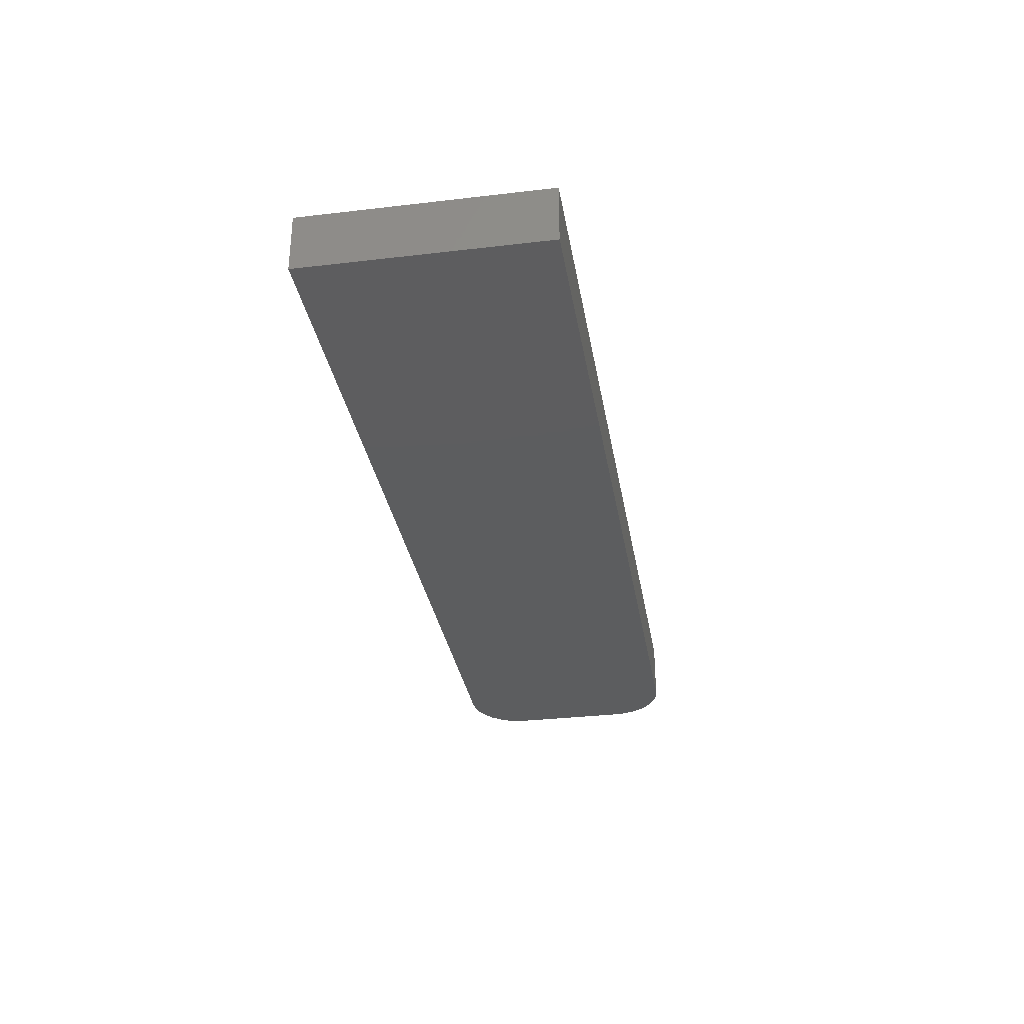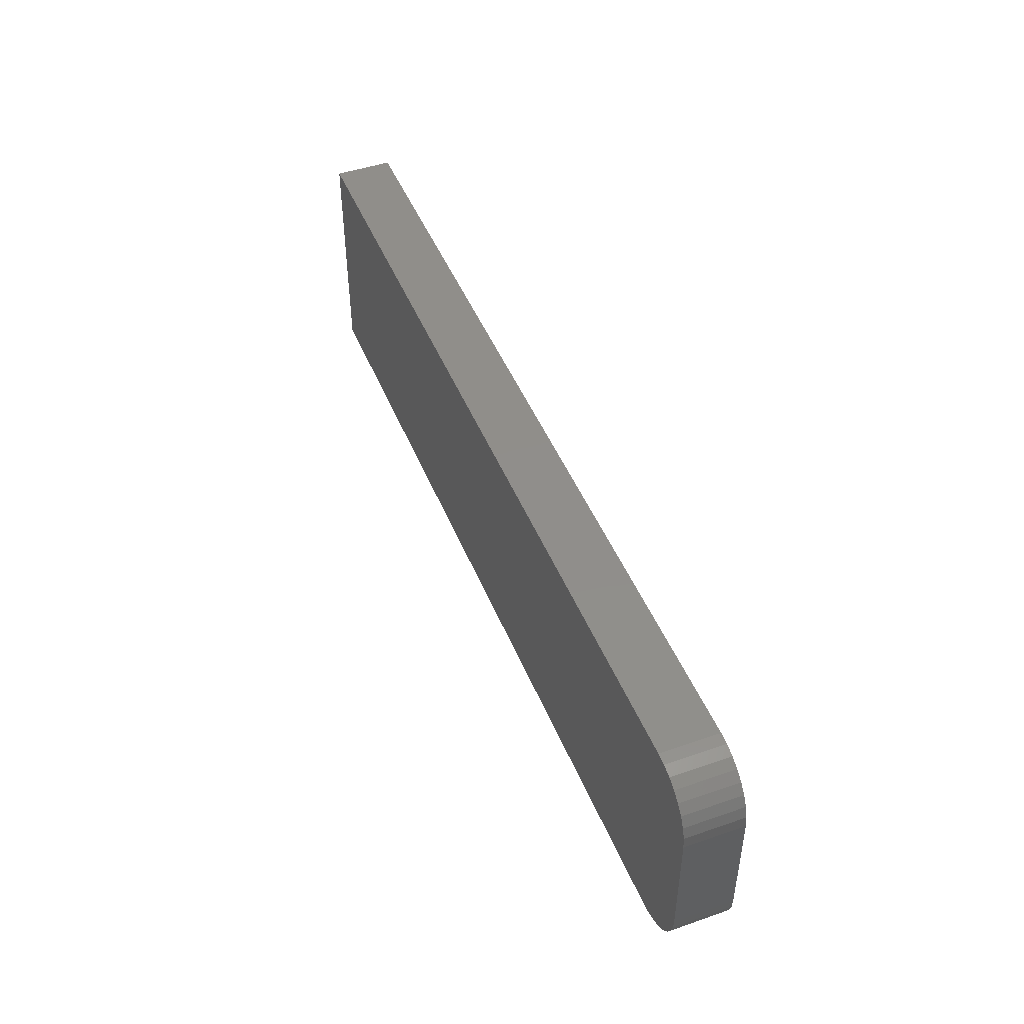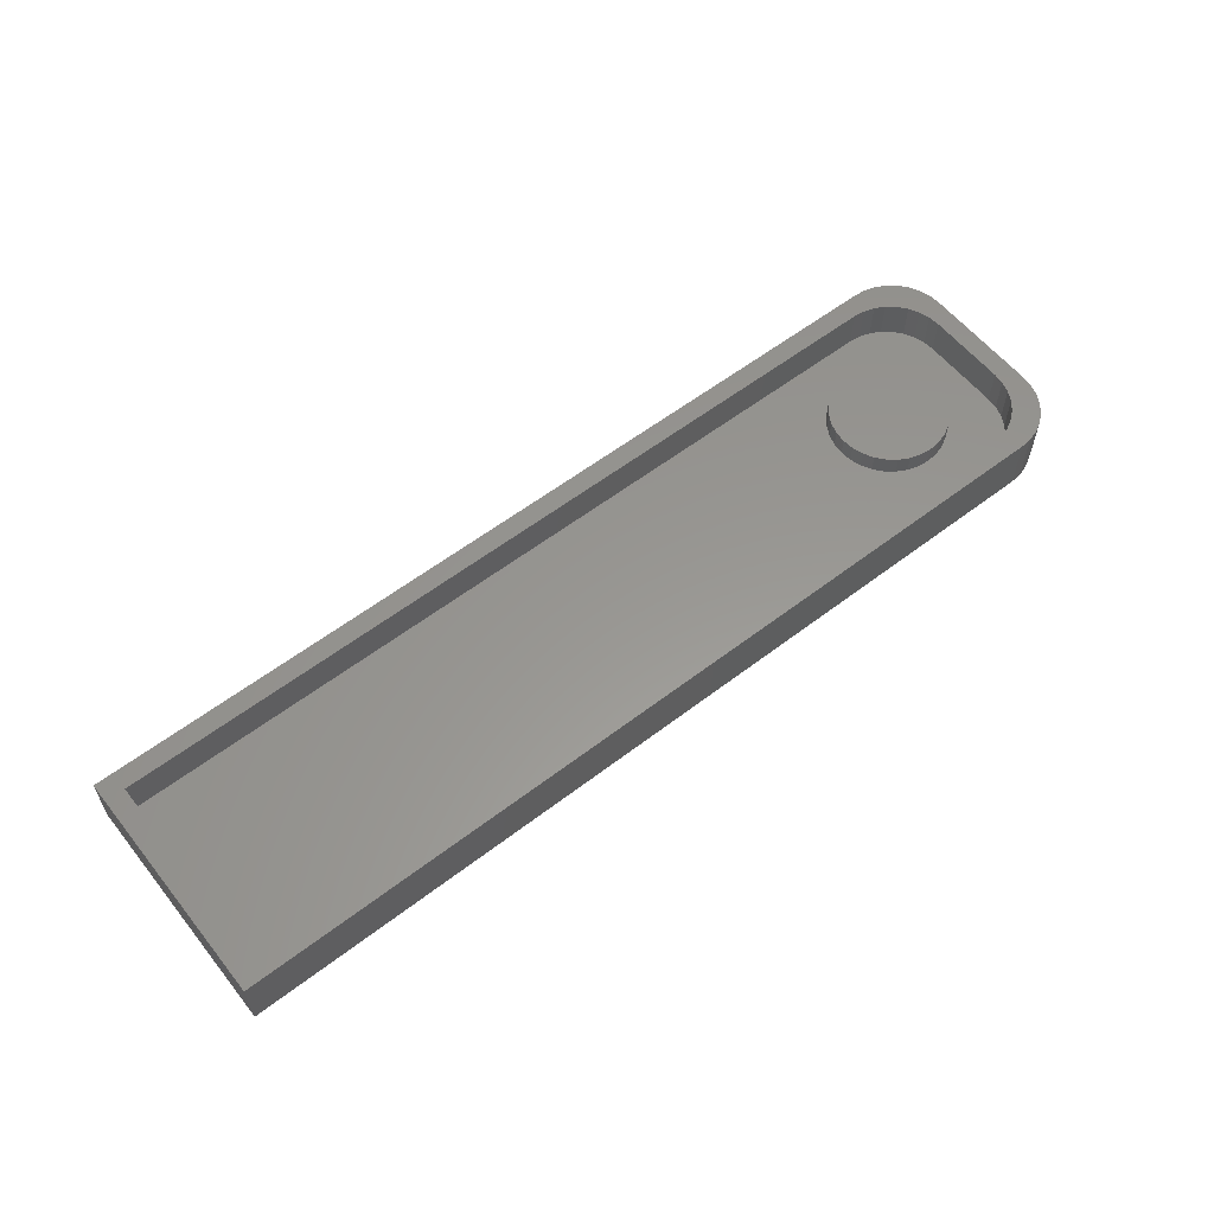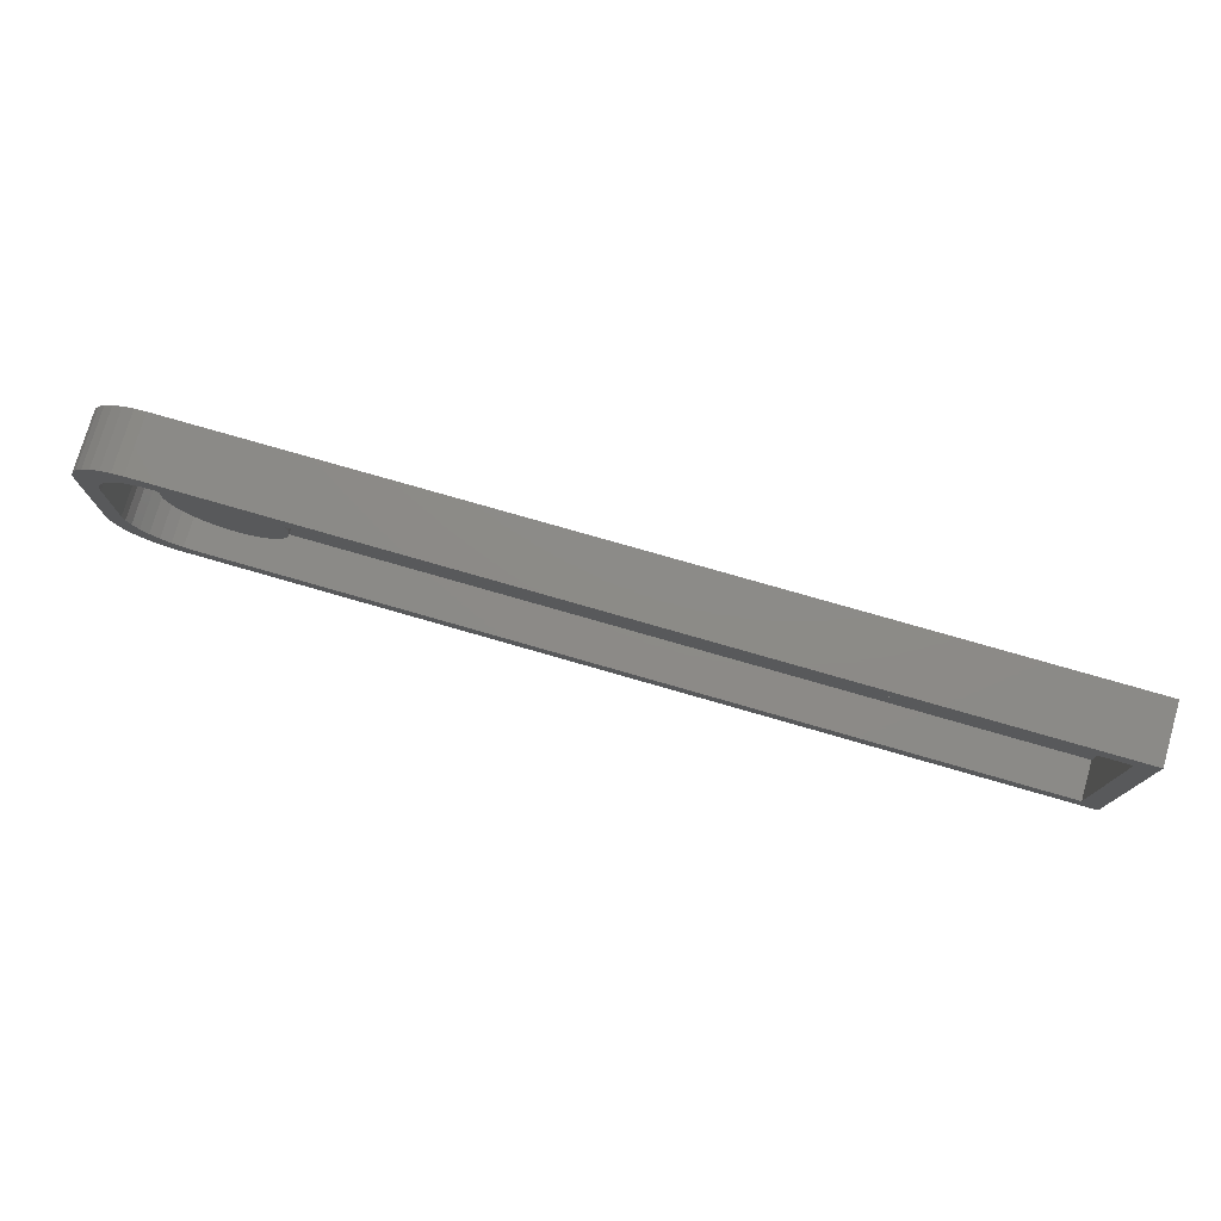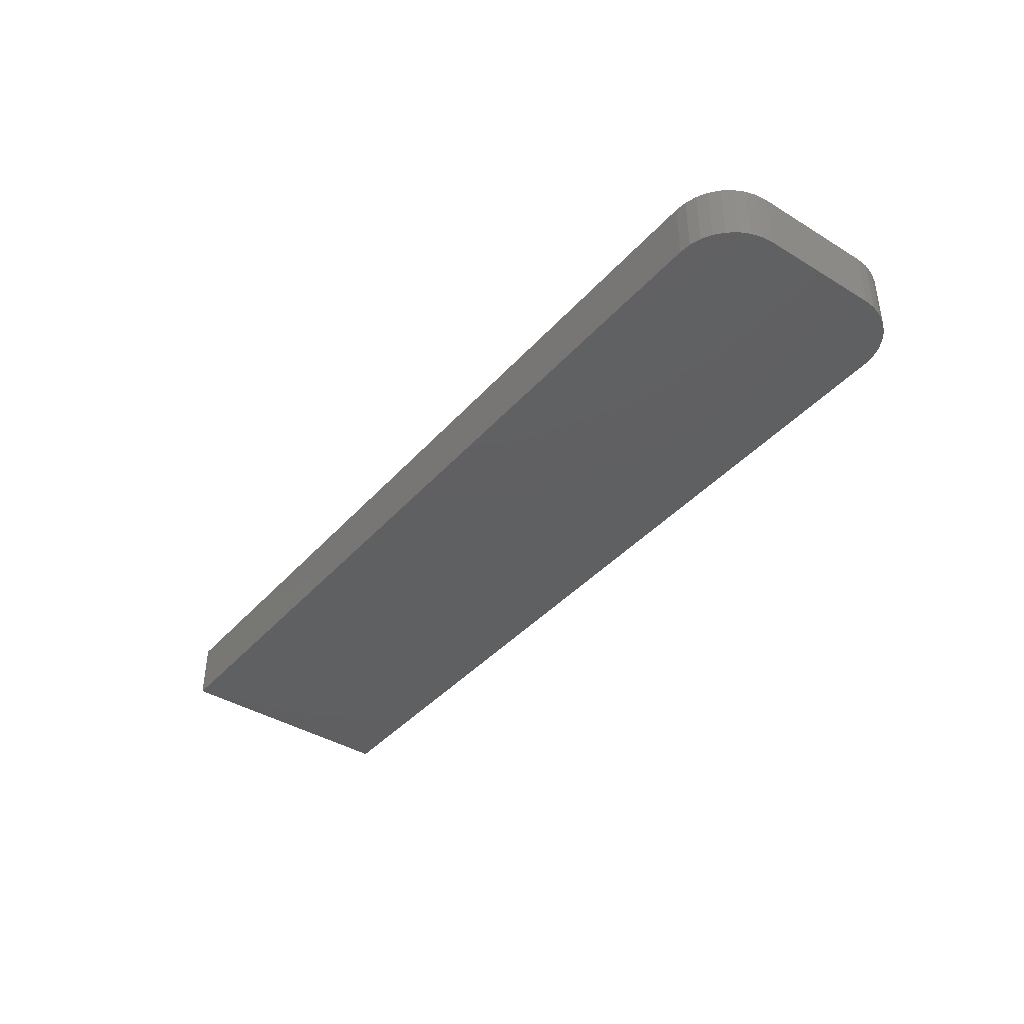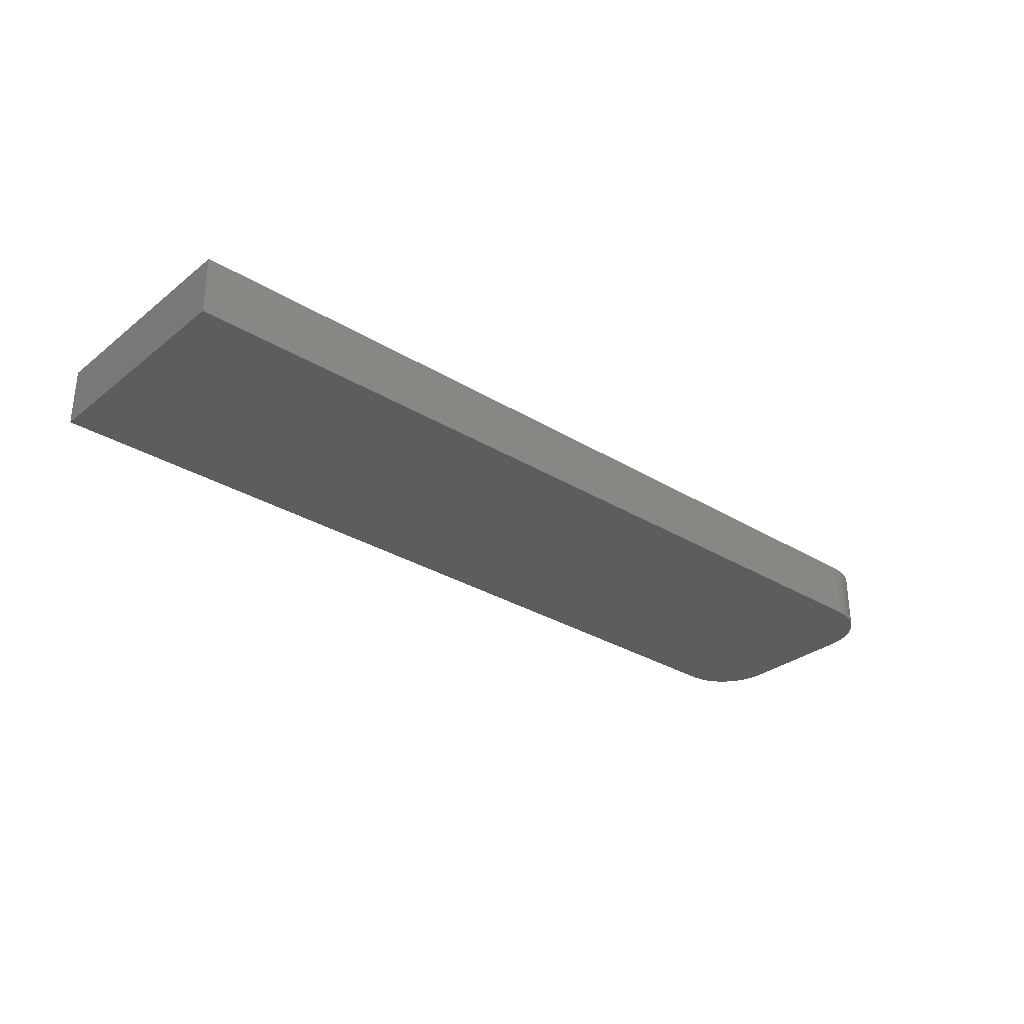
<metadata>
{"format":"stl","ext":"stl","renderer":"f3d","projection":"perspective","resolution":1024,"background":"white","views":[{"elev":-32.0,"azim":99.4,"up":"+Z"},{"elev":46.5,"azim":-111.5,"up":"+Y"},{"elev":58.6,"azim":141.7,"up":"+Z"},{"elev":76.6,"azim":16.1,"up":"+Y"},{"elev":-40.2,"azim":-127.0,"up":"+Z"},{"elev":-30.6,"azim":138.6,"up":"+Z"}]}
</metadata>
<code>
# stl→obj: 144 verts, 284 faces
v -0.4531 0.03322 0.04688
v -0.4531 -0.03125 0.04688
v -0.4531 0.03322 0.01562
v -0.4531 -0.03125 0.01562
v -0.4154 -0.07722 0.01562
v -0.408 -0.03349 0.01562
v -0.4139 -0.02632 0.01562
v -0.4183 -0.01813 0.01562
v -0.4242 -0.07456 0.01562
v -0.421 -0.009241 0.01562
v -0.4154 0.0792 0.01562
v -0.4139 0.02632 0.01562
v -0.408 0.03349 0.01562
v -0.4183 0.01813 0.01562
v -0.4242 0.07653 0.01562
v -0.421 0.009241 0.01562
v -0.4219 5.801e-18 0.01562
v -0.4323 0.0722 0.01562
v -0.4394 0.06637 0.01562
v -0.4452 0.05927 0.01562
v -0.4496 0.05116 0.01562
v -0.4522 0.04237 0.01562
v -0.4062 -0.07812 0.01562
v -0.3745 -0.04737 0.01562
v -0.3837 -0.04646 0.01562
v -0.3926 -0.04376 0.01562
v -0.4008 -0.03939 0.01562
v -0.4522 -0.04039 0.01562
v -0.4496 -0.04919 0.01562
v -0.4062 0.0801 0.01562
v -0.4008 0.03939 0.01562
v -0.3926 0.04376 0.01562
v -0.3837 0.04646 0.01562
v -0.3745 0.04737 0.01562
v 0.2656 -0.07812 0.01562
v 0.2656 0.0801 0.01562
v -0.3271 0 0.01562
v -0.328 -0.009241 0.01562
v -0.3307 -0.01813 0.01562
v -0.3351 -0.02632 0.01562
v -0.341 -0.03349 0.01562
v -0.3482 -0.03939 0.01562
v -0.3564 -0.04376 0.01562
v -0.3653 -0.04646 0.01562
v -0.4452 -0.05729 0.01562
v -0.4394 -0.0644 0.01562
v -0.4323 -0.07023 0.01562
v -0.3653 0.04646 0.01562
v -0.3564 0.04376 0.01562
v -0.3482 0.03939 0.01562
v -0.341 0.03349 0.01562
v -0.3351 0.02632 0.01562
v -0.3307 0.01813 0.01562
v -0.328 0.009241 0.01562
v -0.4062 -0.07812 0.04688
v 0.2656 -0.07812 0.04688
v -0.4219 0.09572 0.04688
v -0.431 0.09482 0.04688
v -0.4398 0.09216 0.04688
v -0.4323 0.0722 0.04688
v -0.4242 0.07653 0.04688
v -0.4609 0.07489 0.04688
v -0.4652 0.06679 0.04688
v -0.4394 0.06637 0.04688
v -0.4452 0.05927 0.04688
v -0.4678 0.05799 0.04688
v -0.4496 0.05116 0.04688
v -0.4496 -0.04919 0.04688
v -0.4678 -0.05602 0.04688
v -0.4452 -0.05729 0.04688
v -0.4652 -0.06481 0.04688
v -0.4394 -0.0644 0.04688
v -0.4323 -0.07023 0.04688
v -0.4609 -0.07292 0.04688
v -0.4242 -0.07456 0.04688
v -0.4688 -0.04688 0.04688
v -0.4522 -0.04039 0.04688
v -0.455 -0.08002 0.04688
v -0.4479 -0.08585 0.04688
v -0.4398 -0.09018 0.04688
v -0.431 -0.09285 0.04688
v -0.4219 -0.09375 0.04688
v 0.2812 -0.09375 0.04688
v -0.4062 0.0801 0.04688
v 0.2656 0.0801 0.04688
v 0.2812 0.09572 0.04688
v -0.4479 0.08782 0.04688
v -0.455 0.08199 0.04688
v -0.4154 0.0792 0.04688
v -0.4688 0.04885 0.04688
v -0.4522 0.04237 0.04688
v -0.4154 -0.07722 0.04688
v -0.4688 0.04885 0
v -0.4688 -0.04688 0
v -0.4398 0.09216 0
v -0.431 0.09482 0
v -0.4219 0.09572 0
v -0.4609 -0.07292 0
v -0.4652 -0.06481 0
v -0.455 -0.08002 0
v 0.2812 0.09572 0
v 0.2812 -0.09375 0
v -0.4678 -0.05602 0
v -0.4678 0.05799 0
v -0.4652 0.06679 0
v -0.4609 0.07489 0
v -0.455 0.08199 0
v -0.4479 0.08782 0
v -0.4219 -0.09375 0
v -0.431 -0.09285 0
v -0.4398 -0.09018 0
v -0.4479 -0.08585 0
v -0.3271 0 0.03125
v -0.328 -0.009241 0.03125
v -0.3307 -0.01813 0.03125
v -0.3351 -0.02632 0.03125
v -0.341 -0.03349 0.03125
v -0.3482 -0.03939 0.03125
v -0.3564 -0.04376 0.03125
v -0.3653 -0.04646 0.03125
v -0.3745 -0.04737 0.03125
v -0.3837 -0.04646 0.03125
v -0.3926 -0.04376 0.03125
v -0.4008 -0.03939 0.03125
v -0.408 -0.03349 0.03125
v -0.4139 -0.02632 0.03125
v -0.4183 -0.01813 0.03125
v -0.421 -0.009241 0.03125
v -0.4219 5.801e-18 0.03125
v -0.421 0.009241 0.03125
v -0.4183 0.01813 0.03125
v -0.4139 0.02632 0.03125
v -0.408 0.03349 0.03125
v -0.4008 0.03939 0.03125
v -0.3926 0.04376 0.03125
v -0.3837 0.04646 0.03125
v -0.3745 0.04737 0.03125
v -0.3653 0.04646 0.03125
v -0.3564 0.04376 0.03125
v -0.3482 0.03939 0.03125
v -0.341 0.03349 0.03125
v -0.3351 0.02632 0.03125
v -0.3307 0.01813 0.03125
v -0.328 0.009241 0.03125
f 1 2 3
f 3 2 4
f 5 6 7
f 5 7 8
f 5 8 9
f 9 8 10
f 11 12 13
f 14 12 11
f 11 15 14
f 16 14 15
f 17 16 15
f 17 15 18
f 17 18 19
f 17 19 20
f 17 20 21
f 17 21 22
f 17 22 3
f 23 24 25
f 23 25 26
f 23 26 27
f 23 27 6
f 23 6 5
f 4 28 29
f 4 29 17
f 4 17 3
f 30 11 13
f 30 13 31
f 30 31 32
f 30 32 33
f 30 33 34
f 35 36 37
f 35 37 38
f 35 38 39
f 35 39 40
f 35 40 41
f 35 41 42
f 35 42 43
f 35 43 44
f 35 44 24
f 35 24 23
f 17 29 45
f 17 45 46
f 17 46 47
f 17 47 9
f 17 9 10
f 36 30 34
f 36 34 48
f 36 48 49
f 36 49 50
f 36 50 51
f 36 51 52
f 36 52 53
f 36 53 54
f 36 54 37
f 55 56 23
f 23 56 35
f 57 58 59
f 60 61 62
f 62 63 60
f 60 63 64
f 65 64 63
f 63 66 65
f 67 65 66
f 68 69 70
f 70 69 71
f 70 71 72
f 73 72 71
f 71 74 73
f 73 74 75
f 76 69 68
f 76 68 77
f 76 77 2
f 76 2 1
f 55 78 79
f 55 79 80
f 55 80 81
f 55 81 82
f 55 82 83
f 55 83 56
f 84 85 86
f 84 86 57
f 84 57 59
f 84 59 87
f 84 87 88
f 88 62 61
f 88 61 89
f 88 89 84
f 90 76 1
f 90 1 91
f 90 91 67
f 90 67 66
f 78 55 92
f 78 92 75
f 78 75 74
f 85 56 86
f 86 56 83
f 46 73 47
f 47 73 75
f 47 75 9
f 9 75 92
f 9 92 5
f 5 92 55
f 5 55 23
f 73 46 72
f 72 46 45
f 72 45 70
f 70 45 29
f 70 29 68
f 68 29 28
f 68 28 77
f 77 28 4
f 77 4 2
f 85 84 36
f 36 84 30
f 19 65 20
f 20 65 67
f 20 67 21
f 21 67 91
f 21 91 22
f 22 91 1
f 22 1 3
f 65 19 64
f 64 19 18
f 64 18 60
f 60 18 15
f 60 15 61
f 61 15 11
f 61 11 89
f 89 11 30
f 89 30 84
f 90 93 76
f 76 93 94
f 95 96 97
f 98 99 100
f 101 102 103
f 101 103 94
f 101 94 93
f 101 93 104
f 101 104 105
f 101 105 106
f 101 106 107
f 101 107 108
f 101 108 95
f 101 95 97
f 103 102 109
f 103 109 110
f 103 110 111
f 103 111 112
f 103 112 100
f 103 100 99
f 82 109 83
f 83 109 102
f 109 82 110
f 110 82 81
f 110 81 111
f 111 81 80
f 111 80 112
f 112 80 79
f 112 79 100
f 100 79 78
f 100 78 98
f 98 78 74
f 98 74 99
f 99 74 71
f 99 71 103
f 103 71 69
f 103 69 94
f 94 69 76
f 86 101 57
f 57 101 97
f 93 90 104
f 104 90 66
f 104 66 105
f 105 66 63
f 105 63 106
f 106 63 62
f 106 62 107
f 107 62 88
f 107 88 108
f 108 88 87
f 108 87 95
f 95 87 59
f 95 59 96
f 96 59 58
f 96 58 97
f 97 58 57
f 37 113 38
f 38 113 114
f 38 114 39
f 39 114 115
f 39 115 40
f 40 115 116
f 40 116 41
f 41 116 117
f 41 117 42
f 42 117 118
f 42 118 43
f 43 118 119
f 43 119 44
f 44 119 120
f 44 120 24
f 24 120 121
f 24 121 25
f 25 121 122
f 25 122 26
f 26 122 123
f 26 123 27
f 27 123 124
f 27 124 6
f 6 124 125
f 6 125 7
f 7 125 126
f 7 126 8
f 8 126 127
f 8 127 10
f 10 127 128
f 10 128 17
f 17 128 129
f 17 129 16
f 16 129 130
f 16 130 14
f 14 130 131
f 14 131 12
f 12 131 132
f 12 132 13
f 13 132 133
f 13 133 31
f 31 133 134
f 31 134 32
f 32 134 135
f 32 135 33
f 33 135 136
f 33 136 34
f 34 136 137
f 34 137 48
f 48 137 138
f 48 138 49
f 49 138 139
f 49 139 50
f 50 139 140
f 50 140 51
f 51 140 141
f 51 141 52
f 52 141 142
f 52 142 53
f 53 142 143
f 53 143 54
f 54 143 144
f 54 144 37
f 37 144 113
f 137 136 135
f 138 137 135
f 138 135 139
f 139 135 134
f 139 134 140
f 140 134 133
f 140 133 141
f 141 133 132
f 141 132 142
f 142 132 131
f 142 131 143
f 143 131 130
f 143 130 144
f 114 127 115
f 115 127 126
f 115 126 116
f 116 126 125
f 116 125 117
f 117 125 124
f 117 124 118
f 118 124 123
f 118 123 119
f 119 123 122
f 119 122 121
f 119 121 120
f 144 130 113
f 113 130 129
f 113 129 114
f 114 129 128
f 114 128 127
f 56 85 35
f 35 85 36
f 83 102 86
f 86 102 101

</code>
